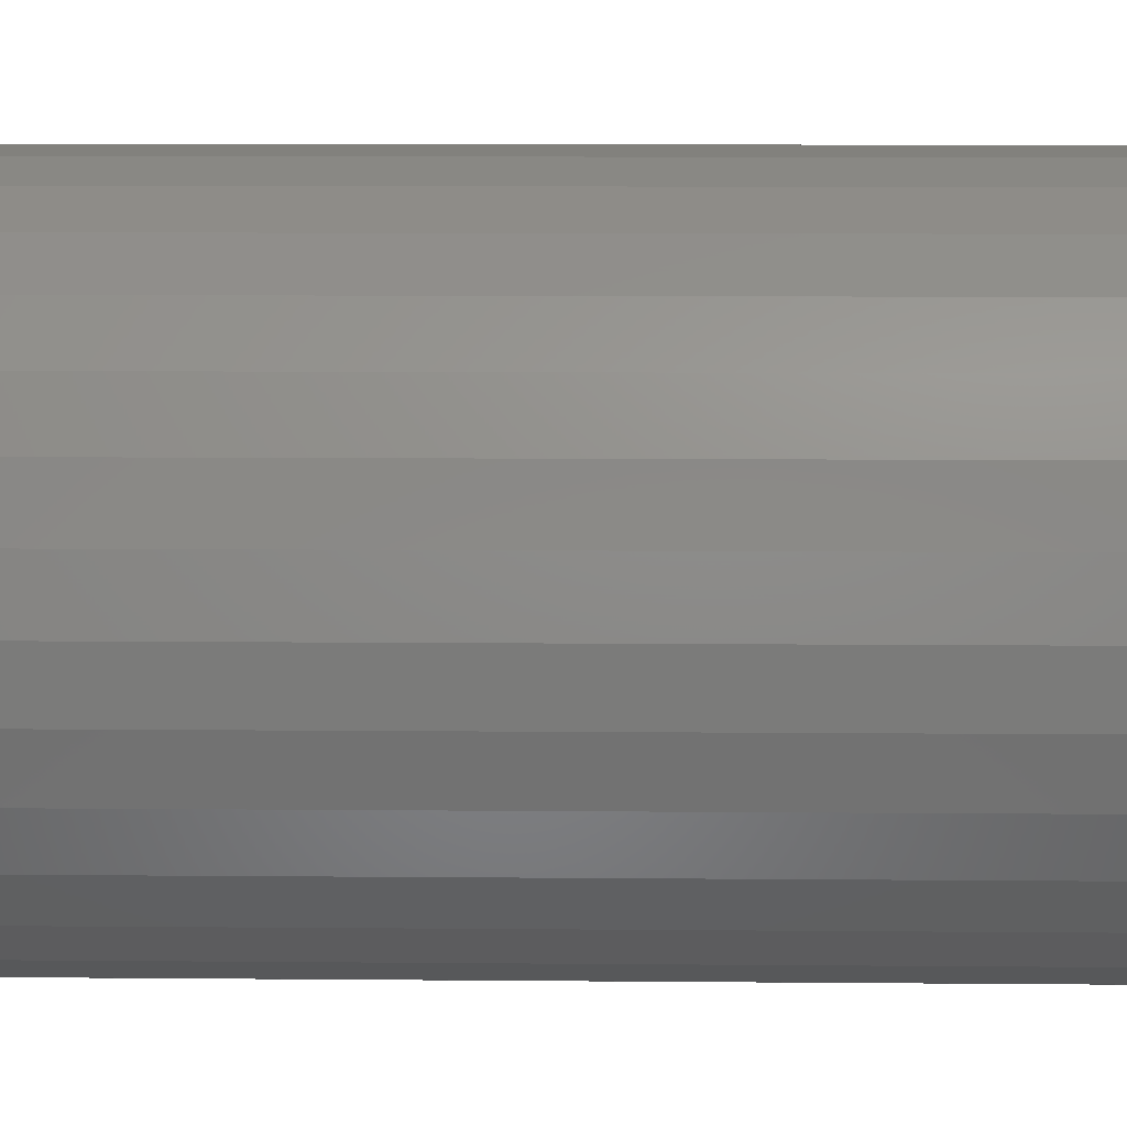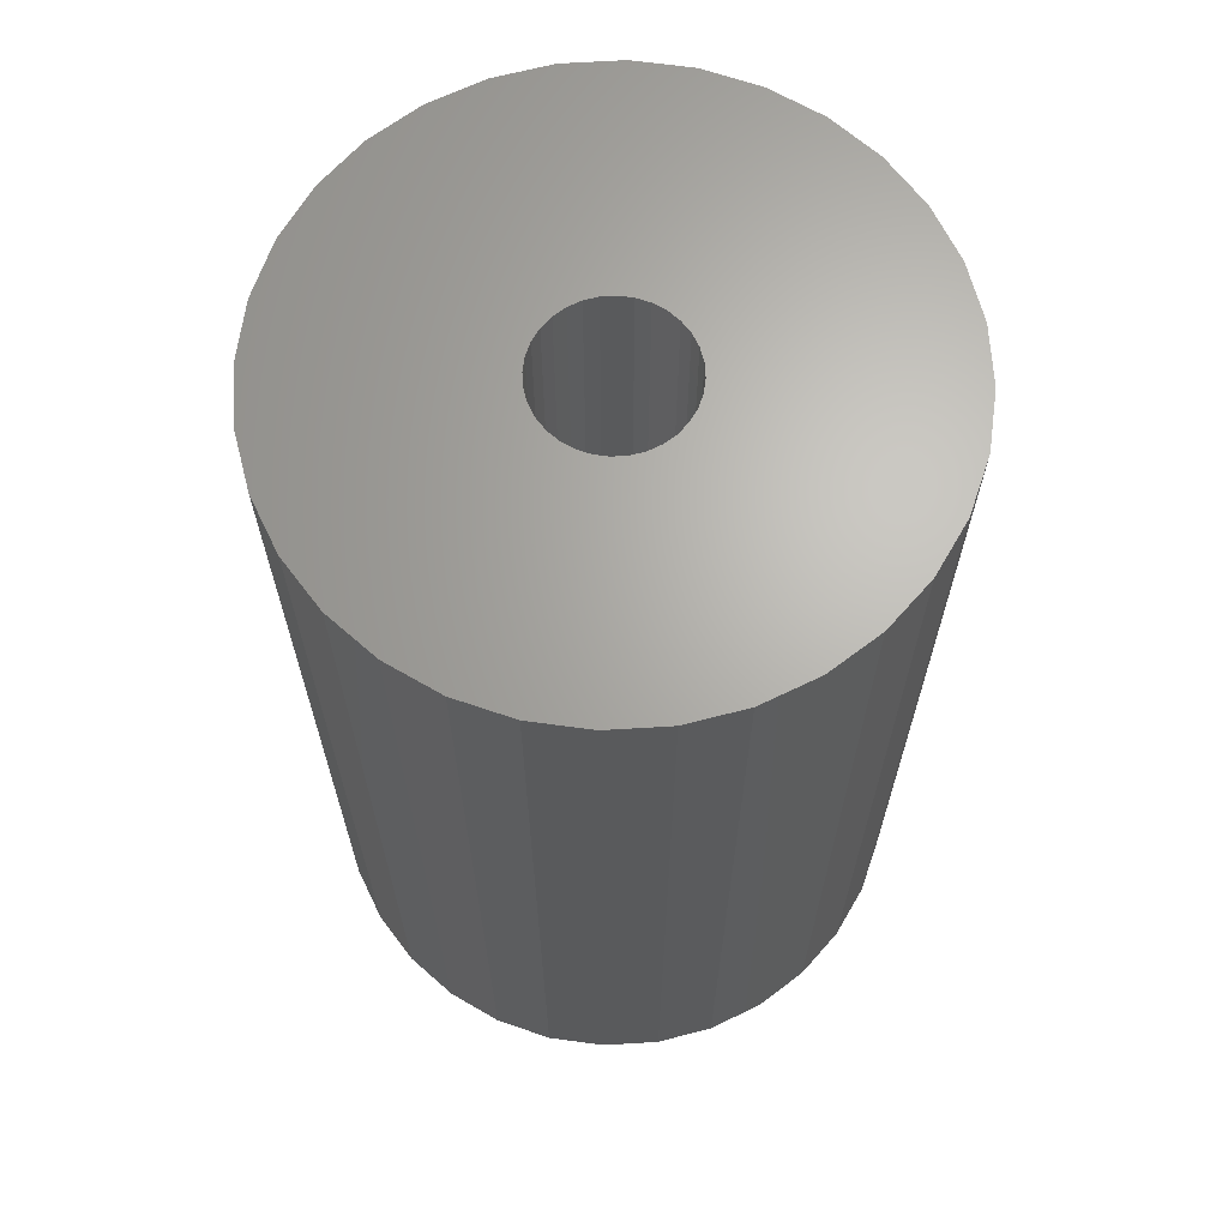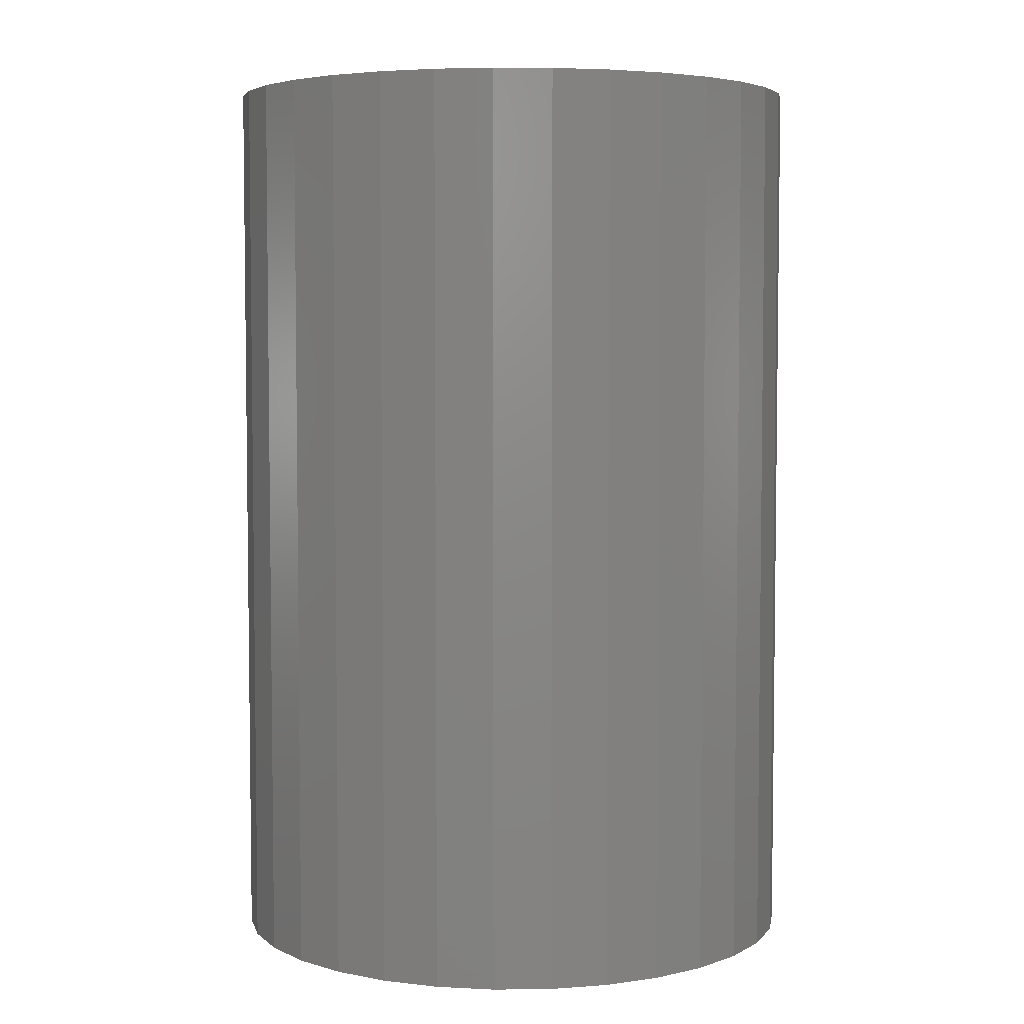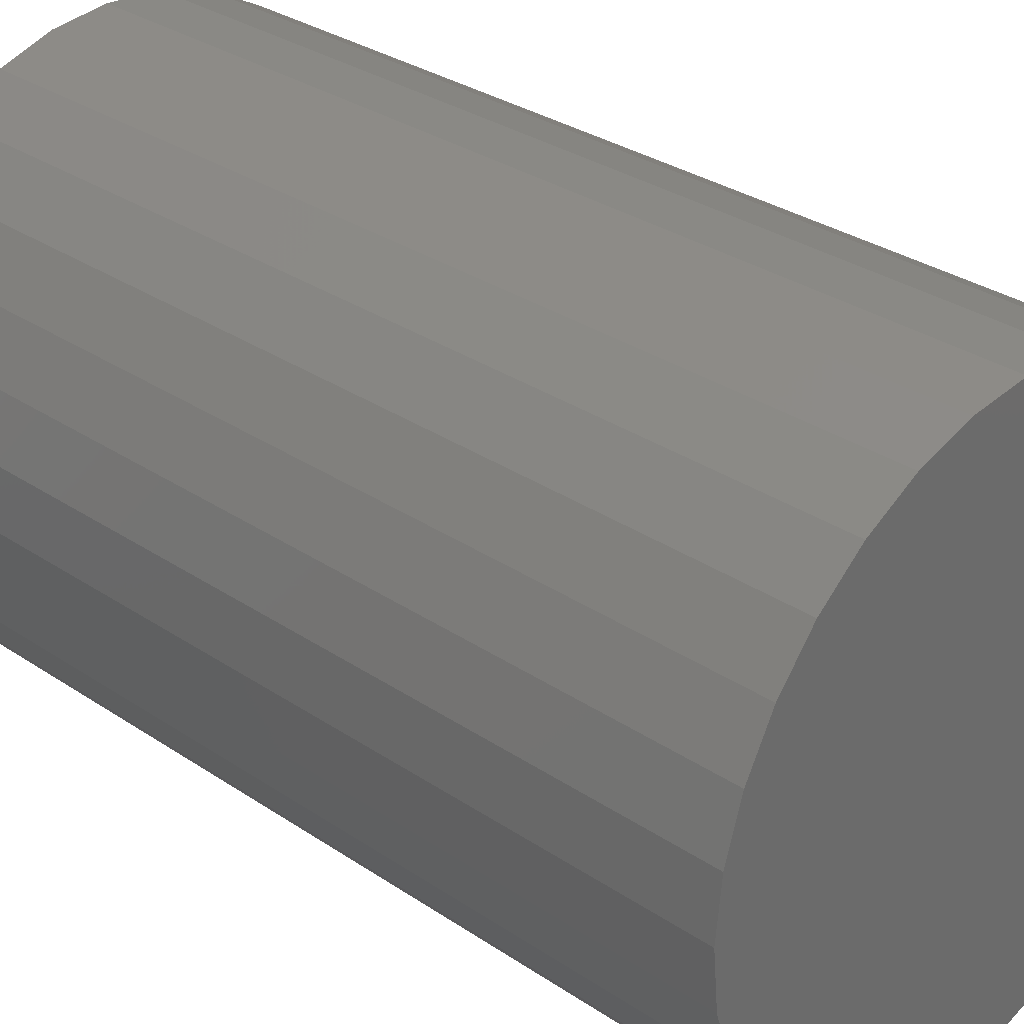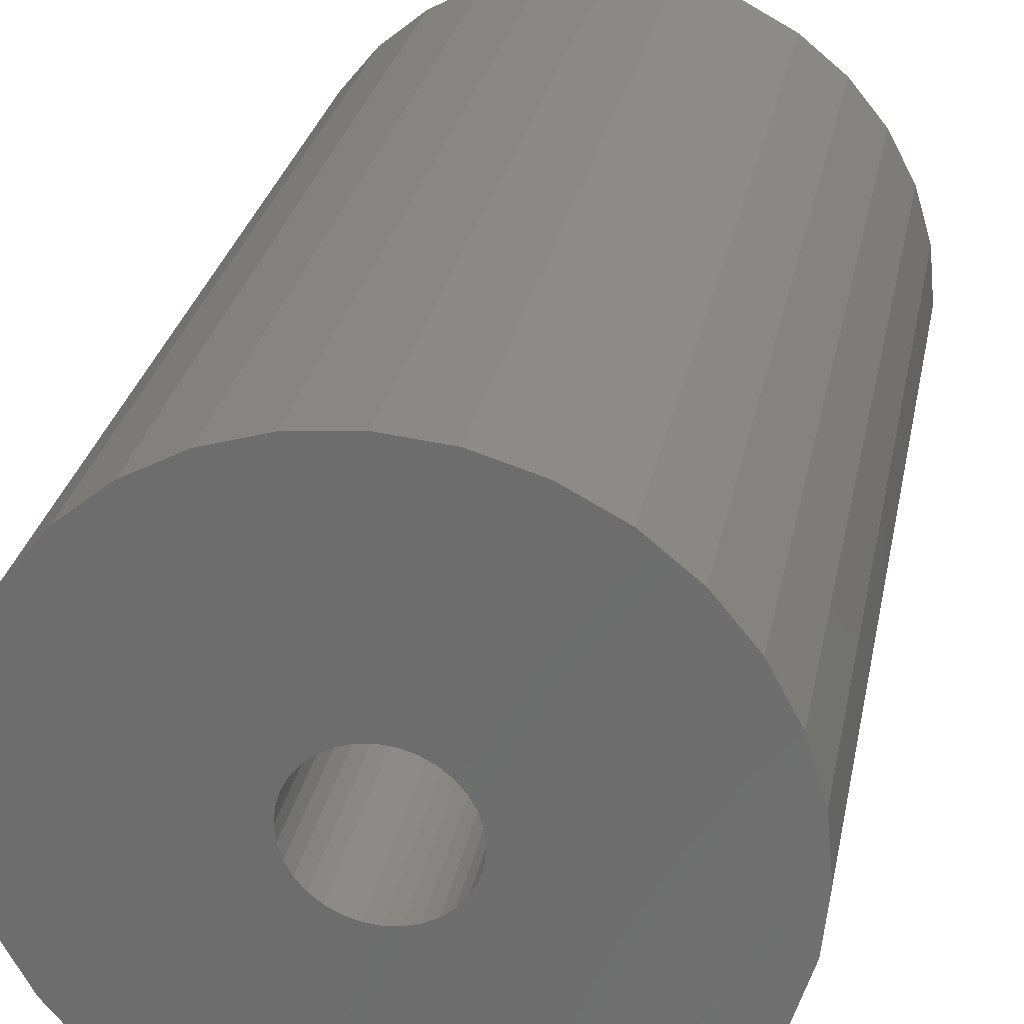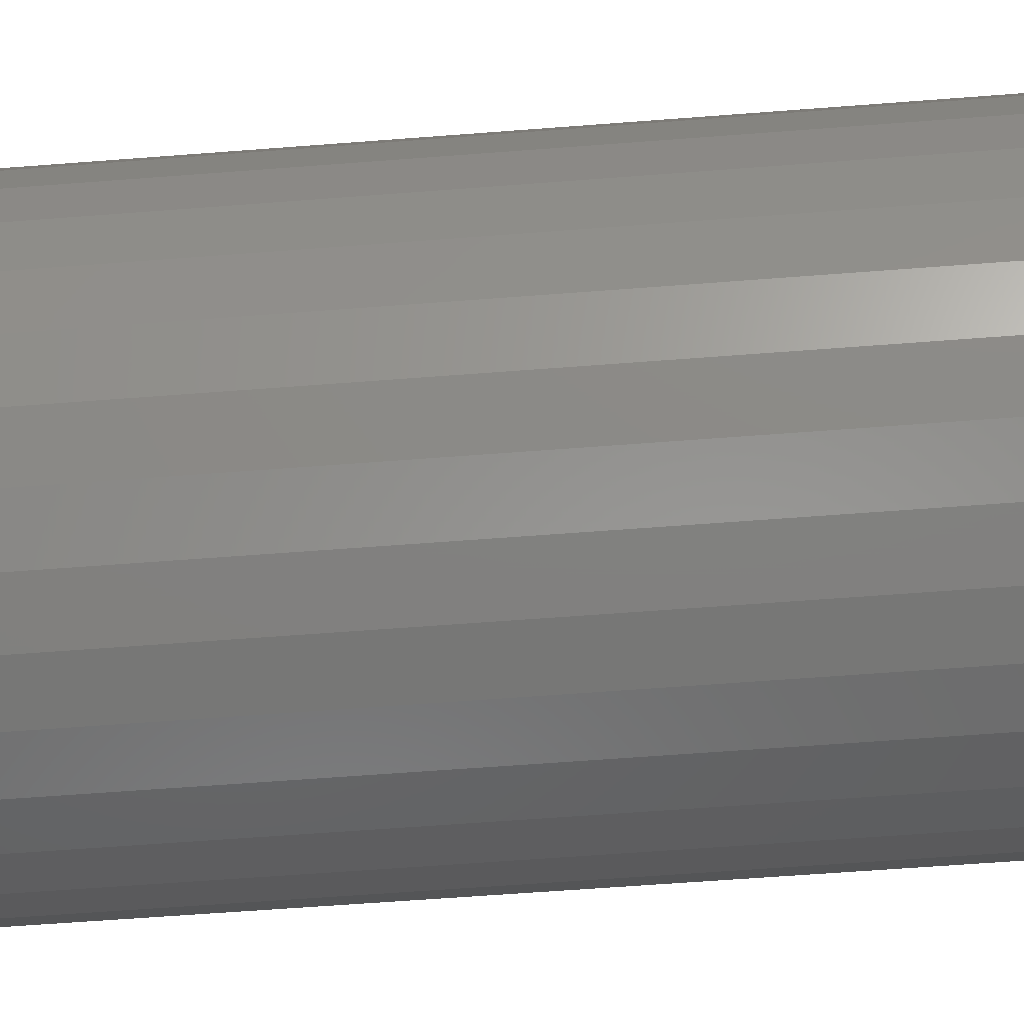
<metadata>
{"format":"stl","ext":"stl","renderer":"f3d","projection":"perspective","resolution":1024,"background":"white","views":[{"elev":9.7,"azim":91.3,"up":"+Z"},{"elev":66.1,"azim":-54.1,"up":"+Y"},{"elev":4.8,"azim":138.6,"up":"+Y"},{"elev":31.5,"azim":-46.5,"up":"+Z"},{"elev":28.1,"azim":-169.1,"up":"+Z"},{"elev":-64.1,"azim":94.4,"up":"+Z"}]}
</metadata>
<code>
# stl→obj: 128 verts, 252 faces
v 0.2842 0.1875 0.2463
v 0.2849 0.1875 0.2526
v 0.3864 0.1875 0.2526
v 0.2589 0.1875 0.221
v 0.265 0.1875 0.2228
v 0.3762 0.1875 0.2014
v 0.1188 0.1875 0.2526
v 0.221 0.1875 0.2589
v 0.2204 0.1875 0.2526
v 0.221 0.1875 0.2463
v 0.1214 0.1875 0.2265
v 0.2526 0.1875 0.2849
v 0.129 0.1875 0.3038
v 0.1414 0.1875 0.327
v 0.158 0.1875 0.3472
v 0.1783 0.1875 0.3639
v 0.2014 0.1875 0.3762
v 0.2265 0.1875 0.3839
v 0.2526 0.1875 0.3864
v 0.2787 0.1875 0.3839
v 0.3038 0.1875 0.3762
v 0.327 0.1875 0.3639
v 0.3472 0.1875 0.3472
v 0.3639 0.1875 0.327
v 0.3762 0.1875 0.3038
v 0.2589 0.1875 0.2842
v 0.2463 0.1875 0.2842
v 0.2403 0.1875 0.2824
v 0.1214 0.1875 0.2787
v 0.2347 0.1875 0.2794
v 0.2298 0.1875 0.2754
v 0.2258 0.1875 0.2705
v 0.2228 0.1875 0.265
v 0.2228 0.1875 0.2403
v 0.2258 0.1875 0.2347
v 0.2298 0.1875 0.2298
v 0.2347 0.1875 0.2258
v 0.2526 0.1875 0.2204
v 0.3639 0.1875 0.1783
v 0.3472 0.1875 0.158
v 0.327 0.1875 0.1414
v 0.3038 0.1875 0.129
v 0.2787 0.1875 0.1214
v 0.2526 0.1875 0.1188
v 0.2265 0.1875 0.1214
v 0.2014 0.1875 0.129
v 0.1783 0.1875 0.1414
v 0.158 0.1875 0.158
v 0.1414 0.1875 0.1783
v 0.129 0.1875 0.2014
v 0.2403 0.1875 0.2228
v 0.2463 0.1875 0.221
v 0.3839 0.1875 0.2787
v 0.2705 0.1875 0.2794
v 0.265 0.1875 0.2824
v 0.2842 0.1875 0.2589
v 0.2824 0.1875 0.265
v 0.2794 0.1875 0.2705
v 0.2754 0.1875 0.2754
v 0.3839 0.1875 0.2265
v 0.2705 0.1875 0.2258
v 0.2754 0.1875 0.2298
v 0.2794 0.1875 0.2347
v 0.2824 0.1875 0.2403
v 0.2589 -0.125 0.221
v 0.265 -0.125 0.2228
v 0.2705 -0.125 0.2258
v 0.2754 -0.125 0.2298
v 0.2794 -0.125 0.2347
v 0.2824 -0.125 0.2403
v 0.2842 -0.125 0.2463
v 0.2849 -0.125 0.2526
v 0.2526 -0.125 0.2204
v 0.2463 -0.125 0.221
v 0.2403 -0.125 0.2228
v 0.2347 -0.125 0.2258
v 0.2298 -0.125 0.2298
v 0.2258 -0.125 0.2347
v 0.2228 -0.125 0.2403
v 0.221 -0.125 0.2463
v 0.2204 -0.125 0.2526
v 0.2463 -0.125 0.2842
v 0.2403 -0.125 0.2824
v 0.2347 -0.125 0.2794
v 0.2298 -0.125 0.2754
v 0.2258 -0.125 0.2705
v 0.2228 -0.125 0.265
v 0.221 -0.125 0.2589
v 0.2526 -0.125 0.2849
v 0.2589 -0.125 0.2842
v 0.265 -0.125 0.2824
v 0.2705 -0.125 0.2794
v 0.2754 -0.125 0.2754
v 0.2794 -0.125 0.2705
v 0.2824 -0.125 0.265
v 0.2842 -0.125 0.2589
v 0.3864 -0.2266 0.2526
v 0.3839 -0.2266 0.2265
v 0.3762 -0.2266 0.2014
v 0.3639 -0.2266 0.1783
v 0.3472 -0.2266 0.158
v 0.327 -0.2266 0.1414
v 0.3038 -0.2266 0.129
v 0.2787 -0.2266 0.1214
v 0.2526 -0.2266 0.1188
v 0.2265 -0.2266 0.1214
v 0.2014 -0.2266 0.129
v 0.1783 -0.2266 0.1414
v 0.158 -0.2266 0.158
v 0.1414 -0.2266 0.1783
v 0.129 -0.2266 0.2014
v 0.1214 -0.2266 0.2265
v 0.1188 -0.2266 0.2526
v 0.1214 -0.2266 0.2787
v 0.129 -0.2266 0.3038
v 0.1414 -0.2266 0.327
v 0.158 -0.2266 0.3472
v 0.1783 -0.2266 0.3639
v 0.2014 -0.2266 0.3762
v 0.2265 -0.2266 0.3839
v 0.2526 -0.2266 0.3864
v 0.2787 -0.2266 0.3839
v 0.3038 -0.2266 0.3762
v 0.327 -0.2266 0.3639
v 0.3472 -0.2266 0.3472
v 0.3639 -0.2266 0.327
v 0.3762 -0.2266 0.3038
v 0.3839 -0.2266 0.2787
f 1 2 3
f 4 5 6
f 7 8 9
f 7 9 10
f 7 10 11
f 12 13 14
f 12 14 15
f 12 15 16
f 12 16 17
f 12 17 18
f 12 18 19
f 12 19 20
f 12 20 21
f 12 21 22
f 12 22 23
f 12 23 24
f 12 24 25
f 12 25 26
f 13 12 27
f 13 27 28
f 13 28 29
f 29 28 30
f 29 30 31
f 29 31 32
f 29 32 33
f 29 33 8
f 29 8 7
f 11 10 34
f 11 34 35
f 11 35 36
f 11 36 37
f 38 4 6
f 38 6 39
f 38 39 40
f 38 40 41
f 38 41 42
f 38 42 43
f 38 43 44
f 38 44 45
f 38 45 46
f 38 46 47
f 38 47 48
f 38 48 49
f 38 49 50
f 50 11 37
f 50 37 51
f 50 51 52
f 50 52 38
f 25 53 54
f 25 54 55
f 25 55 26
f 53 3 2
f 53 2 56
f 53 56 57
f 53 57 58
f 53 58 59
f 53 59 54
f 60 6 5
f 60 5 61
f 60 61 62
f 60 62 63
f 60 63 64
f 60 64 1
f 60 1 3
f 38 65 4
f 4 65 66
f 4 66 5
f 5 66 67
f 5 67 61
f 61 67 68
f 61 68 62
f 62 68 69
f 62 69 63
f 63 69 70
f 63 70 64
f 64 70 71
f 64 71 1
f 1 71 72
f 1 72 2
f 65 38 73
f 73 38 52
f 73 52 74
f 74 52 51
f 74 51 75
f 75 51 37
f 75 37 76
f 76 37 36
f 76 36 77
f 77 36 35
f 77 35 78
f 78 35 34
f 78 34 79
f 79 34 10
f 79 10 80
f 80 10 9
f 80 9 81
f 12 82 27
f 27 82 83
f 27 83 28
f 28 83 84
f 28 84 30
f 30 84 85
f 30 85 31
f 31 85 86
f 31 86 32
f 32 86 87
f 32 87 33
f 33 87 88
f 33 88 8
f 8 88 81
f 8 81 9
f 82 12 89
f 89 12 26
f 89 26 90
f 90 26 55
f 90 55 91
f 91 55 54
f 91 54 92
f 92 54 59
f 92 59 93
f 93 59 58
f 93 58 94
f 94 58 57
f 94 57 95
f 95 57 56
f 95 56 96
f 96 56 2
f 96 2 72
f 3 97 60
f 60 97 98
f 60 98 6
f 6 98 99
f 6 99 39
f 39 99 100
f 39 100 40
f 40 100 101
f 40 101 41
f 41 101 102
f 41 102 42
f 42 102 103
f 42 103 43
f 43 103 104
f 43 104 44
f 44 104 105
f 44 105 45
f 45 105 106
f 45 106 46
f 46 106 107
f 46 107 47
f 47 107 108
f 47 108 48
f 48 108 109
f 48 109 49
f 49 109 110
f 49 110 50
f 50 110 111
f 50 111 11
f 11 111 112
f 11 112 7
f 7 112 113
f 7 113 29
f 29 113 114
f 29 114 13
f 13 114 115
f 13 115 14
f 14 115 116
f 14 116 15
f 15 116 117
f 15 117 16
f 16 117 118
f 16 118 17
f 17 118 119
f 17 119 18
f 18 119 120
f 18 120 19
f 19 120 121
f 19 121 20
f 20 121 122
f 20 122 21
f 21 122 123
f 21 123 22
f 22 123 124
f 22 124 23
f 23 124 125
f 23 125 24
f 24 125 126
f 24 126 25
f 25 126 127
f 25 127 53
f 53 127 128
f 53 128 3
f 3 128 97
f 120 122 121
f 122 120 119
f 122 119 123
f 103 106 104
f 104 106 105
f 123 119 124
f 124 119 118
f 124 118 125
f 125 118 117
f 125 117 126
f 126 117 116
f 126 116 127
f 127 116 115
f 127 115 128
f 128 115 114
f 128 114 97
f 97 114 113
f 97 113 98
f 98 113 112
f 98 112 99
f 99 112 111
f 99 111 100
f 100 111 110
f 100 110 101
f 101 110 109
f 101 109 102
f 102 109 108
f 102 108 103
f 103 108 107
f 103 107 106
f 88 79 81
f 79 80 81
f 71 95 72
f 95 96 72
f 70 95 71
f 94 95 70
f 69 94 70
f 93 94 69
f 68 93 69
f 92 93 68
f 67 92 68
f 91 92 67
f 66 91 67
f 90 91 66
f 65 90 66
f 75 83 74
f 84 83 75
f 76 84 75
f 85 84 76
f 77 85 76
f 86 85 77
f 78 86 77
f 87 86 78
f 79 87 78
f 88 87 79
f 83 82 74
f 74 82 89
f 74 89 73
f 73 89 90
f 73 90 65

</code>
